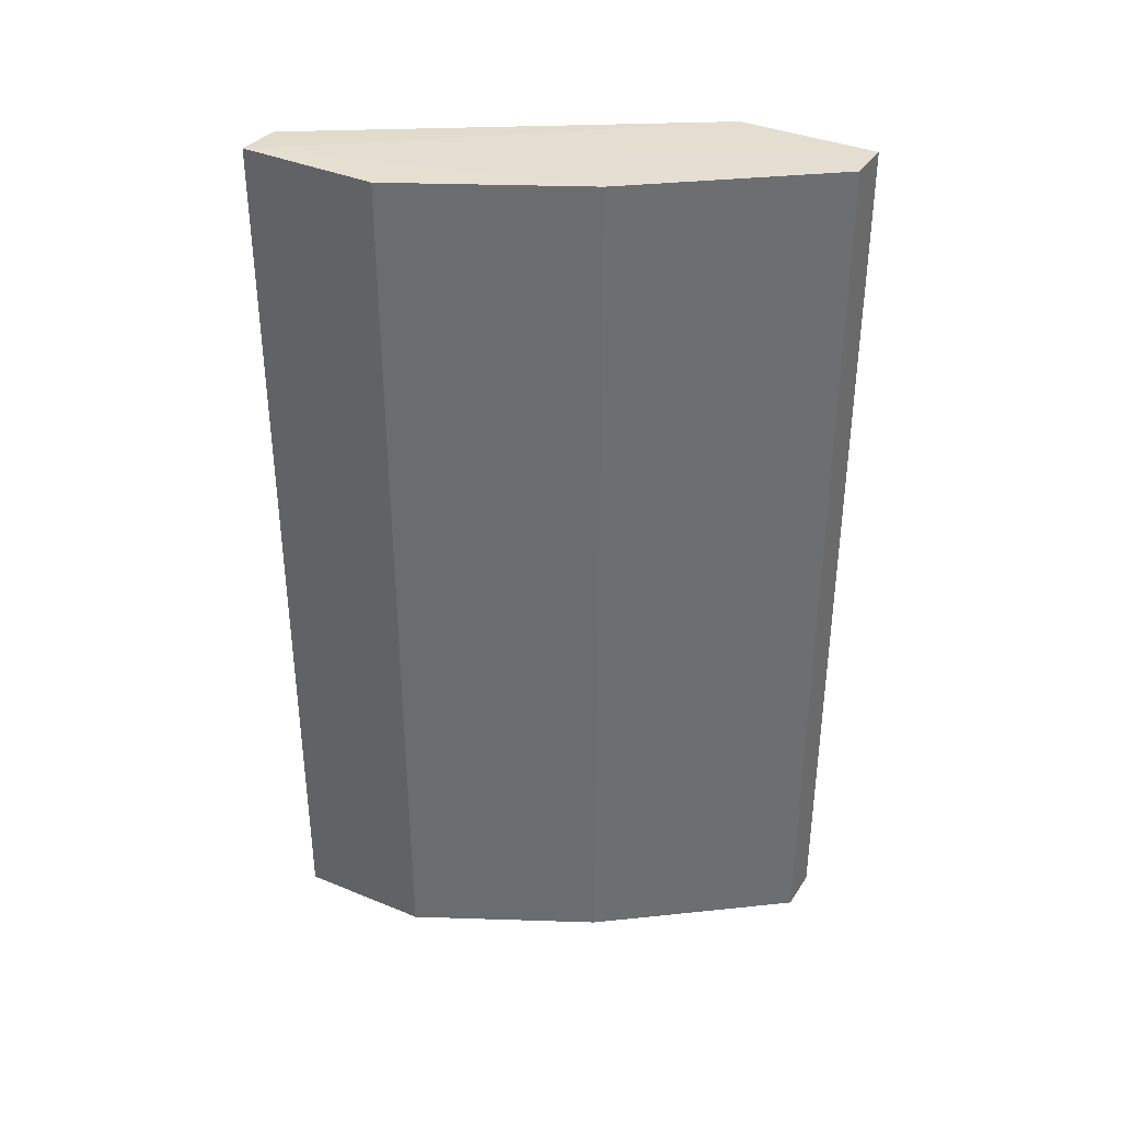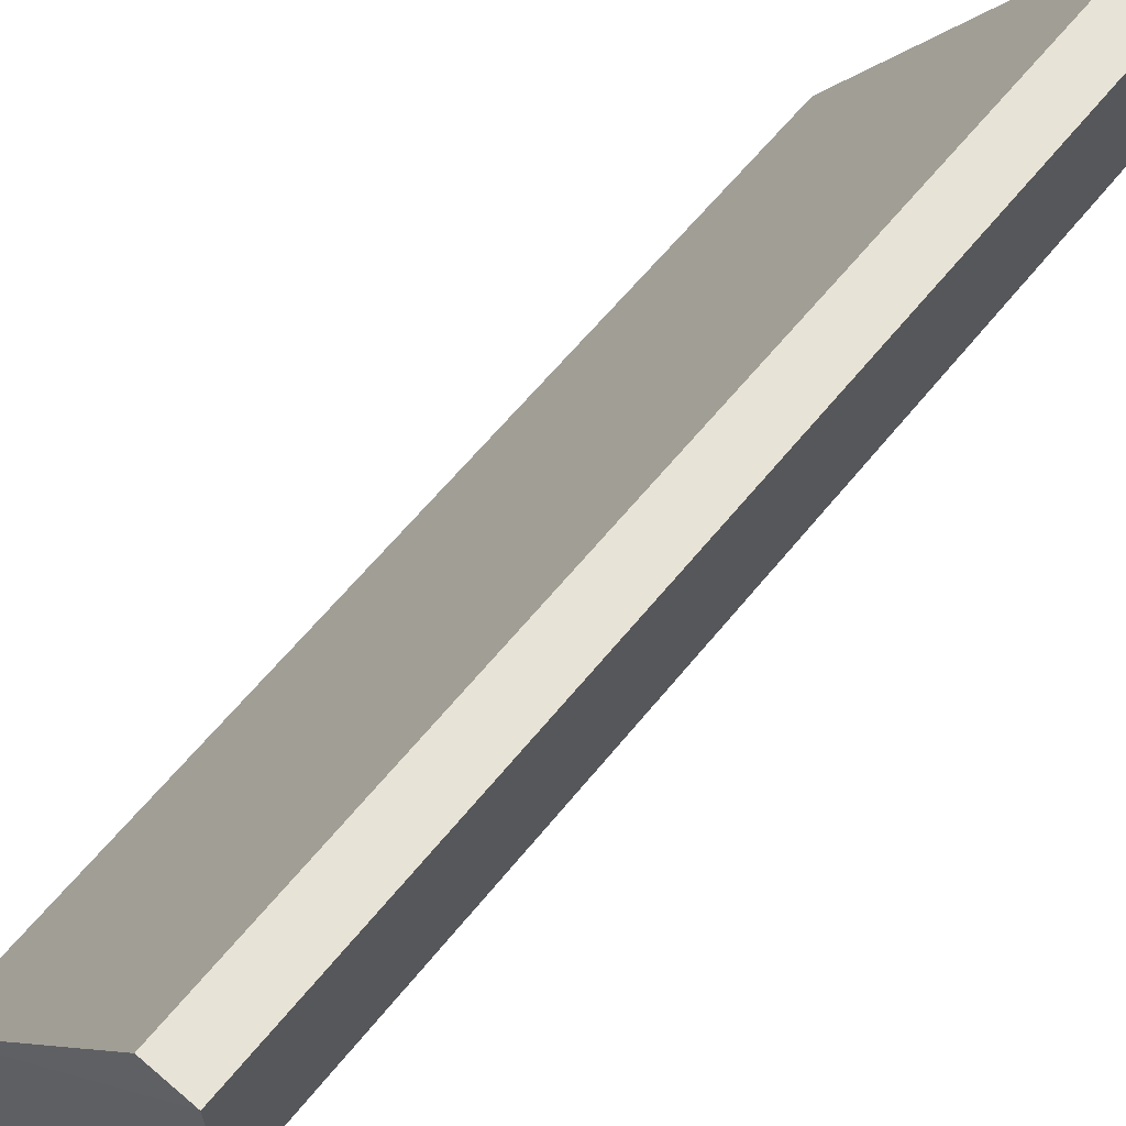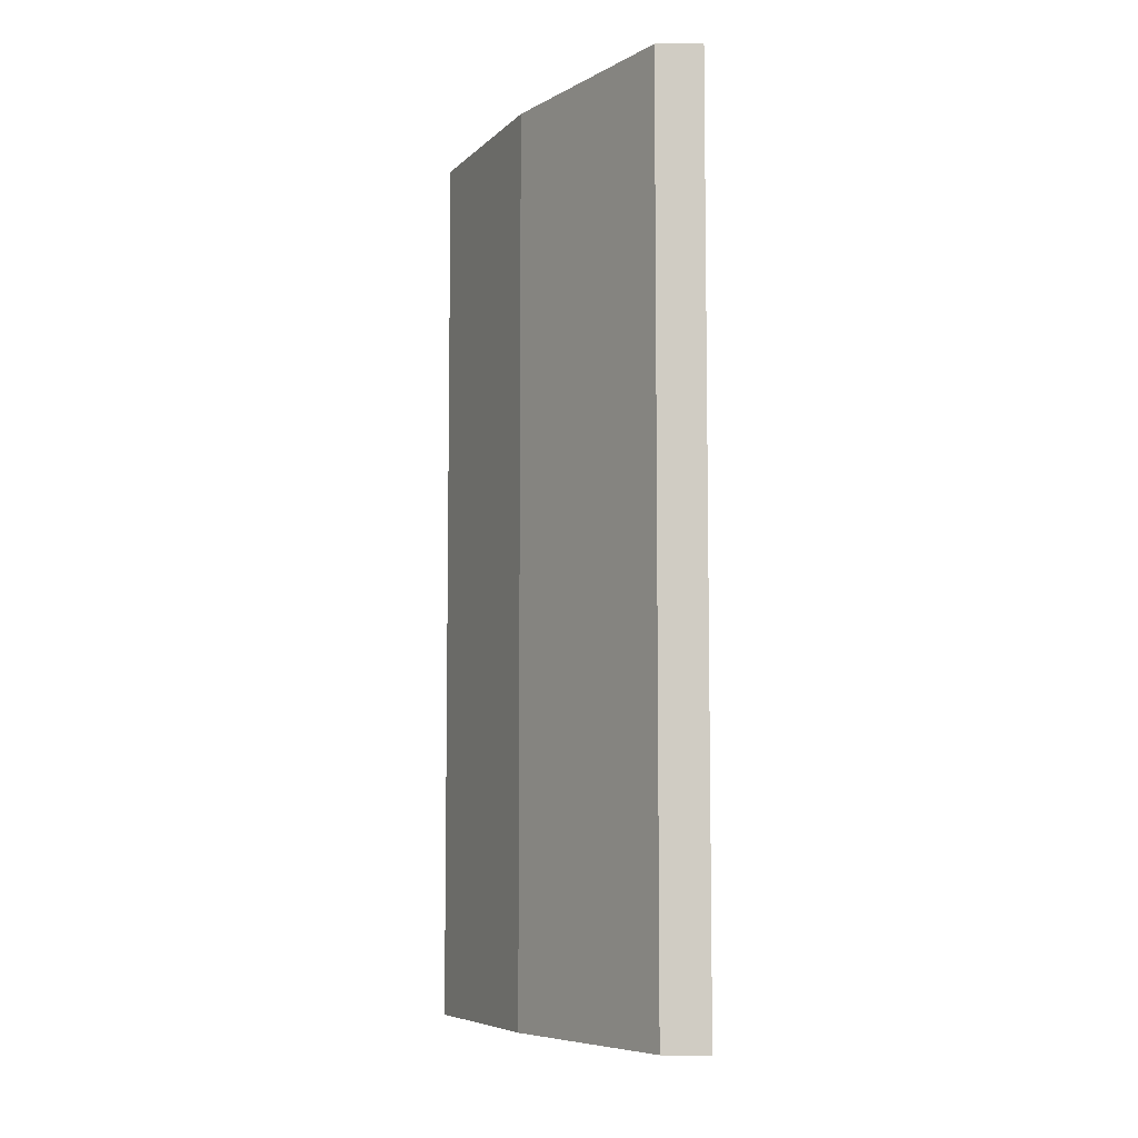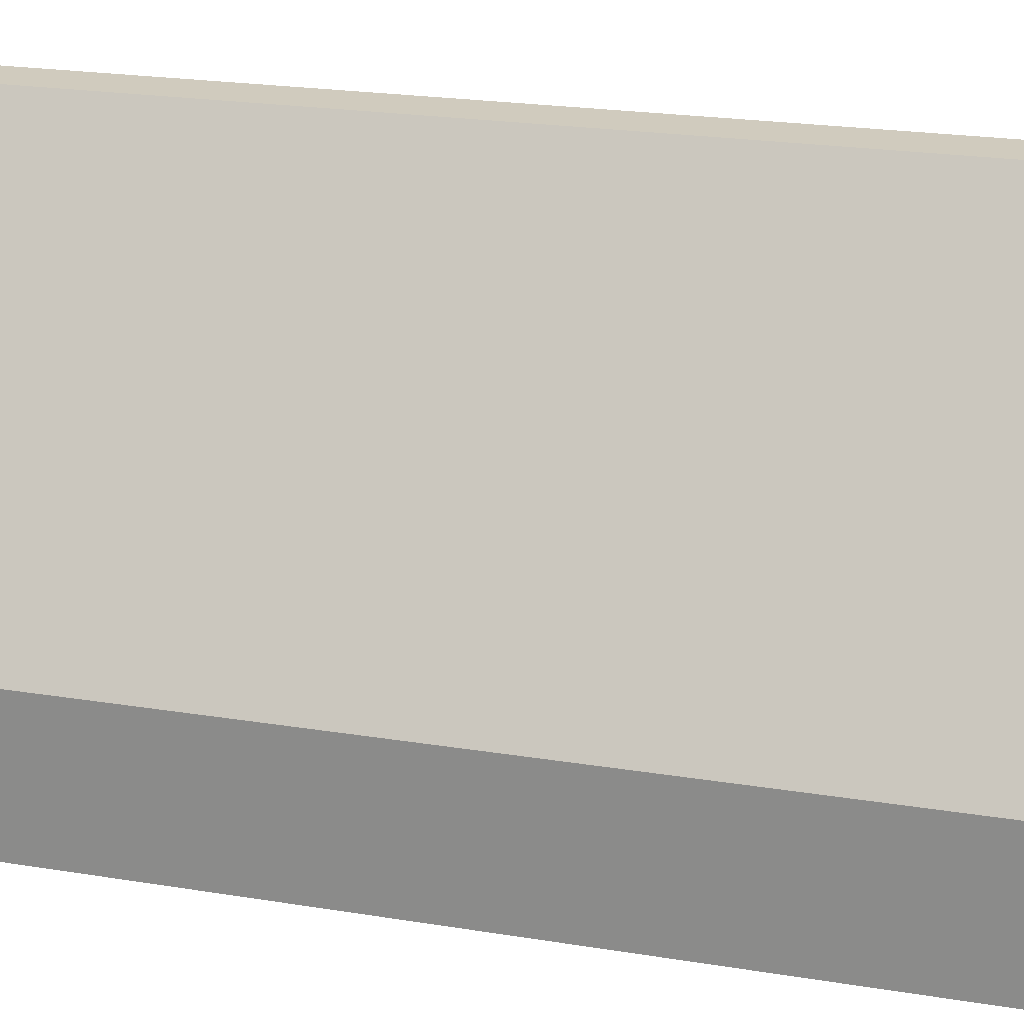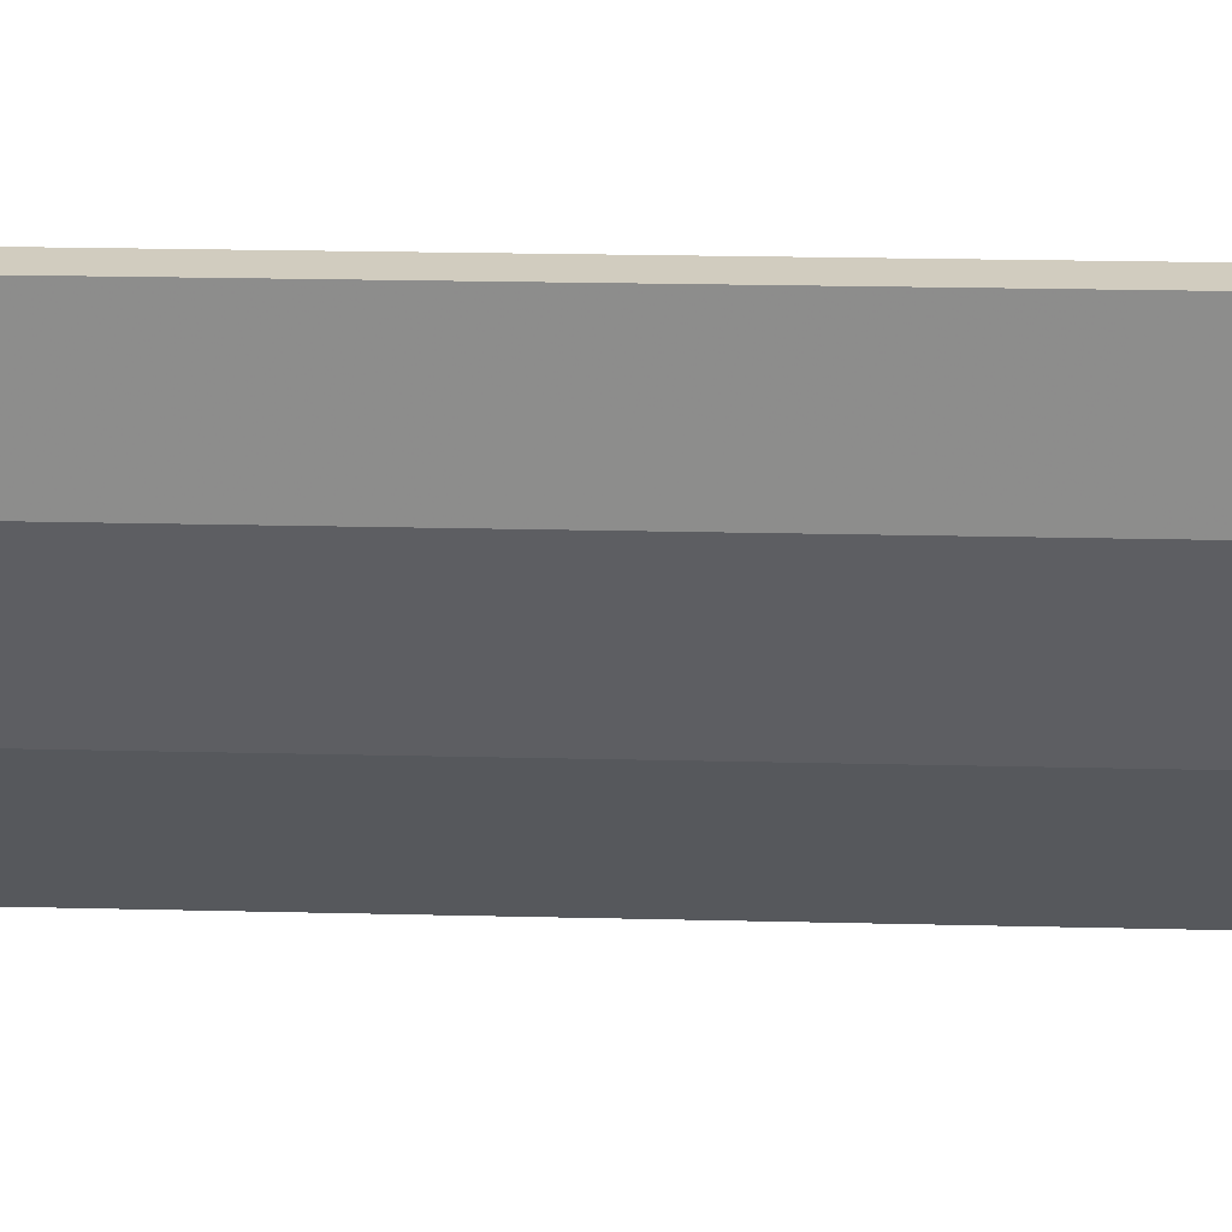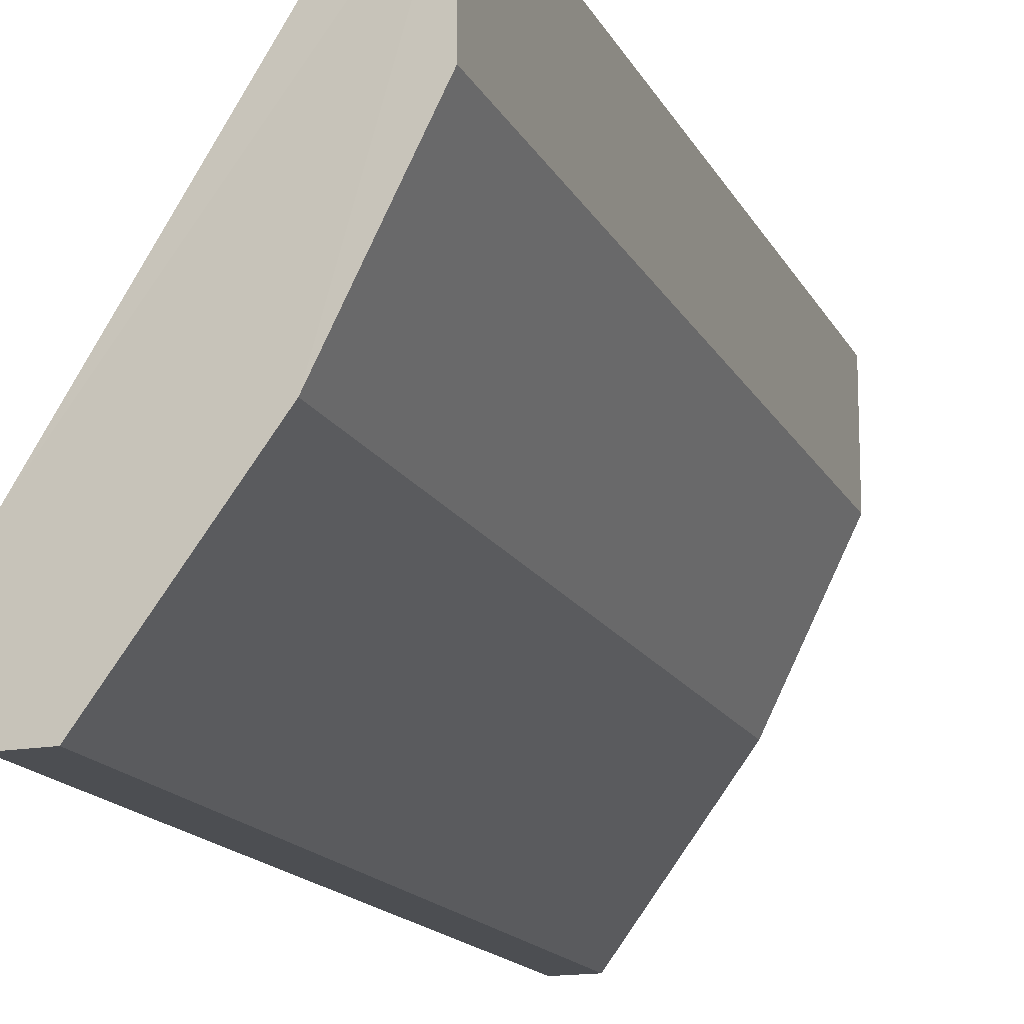
<metadata>
{"format":"obj","ext":"obj","renderer":"f3d","projection":"perspective","resolution":1024,"background":"white","views":[{"elev":36.1,"azim":119.0,"up":"+Y"},{"elev":61.9,"azim":38.8,"up":"+Z"},{"elev":-7.0,"azim":-177.1,"up":"+Y"},{"elev":22.4,"azim":-74.2,"up":"+Z"},{"elev":25.1,"azim":92.2,"up":"+Z"},{"elev":-16.8,"azim":20.3,"up":"+Z"}]}
</metadata>
<code>
v 0.08493 -0.1928 -0.1827
v 0.1381 0.01997 -0.06564
v 0.1274 0.01954 -0.06588
v 0.1381 -0.1932 -0.06564
v 0.07431 -0.1928 -0.1508
v 0.07431 0.01954 -0.1827
v 0.138 0.01954 -0.09774
v 0.07431 0.01954 -0.1508
v 0.138 -0.1928 -0.09774
v 0.1168 0.01954 -0.1402
v 0.1274 -0.1928 -0.06588
v 0.08493 0.01954 -0.1827
v 0.1168 -0.1928 -0.1402
v 0.07431 -0.1928 -0.1827
f 6 1 14
f 2 3 4
f 2 4 7
f 3 2 8
f 5 3 8
f 6 5 8
f 2 6 8
f 7 4 9
f 7 9 10
f 2 7 10
f 4 3 11
f 5 4 11
f 3 5 11
f 6 2 12
f 1 6 12
f 2 10 12
f 10 1 12
f 4 1 13
f 9 4 13
f 10 9 13
f 1 10 13
f 1 4 14
f 4 5 14
f 5 6 14

</code>
